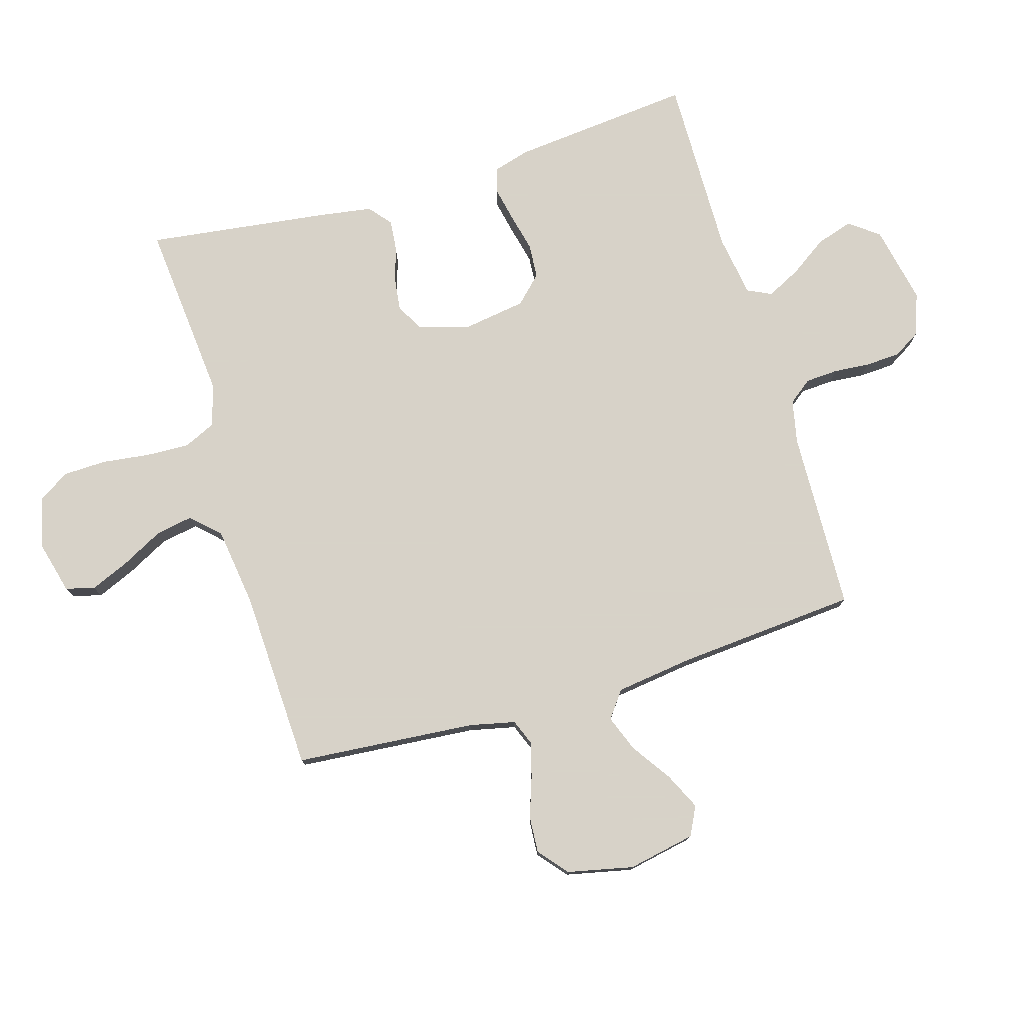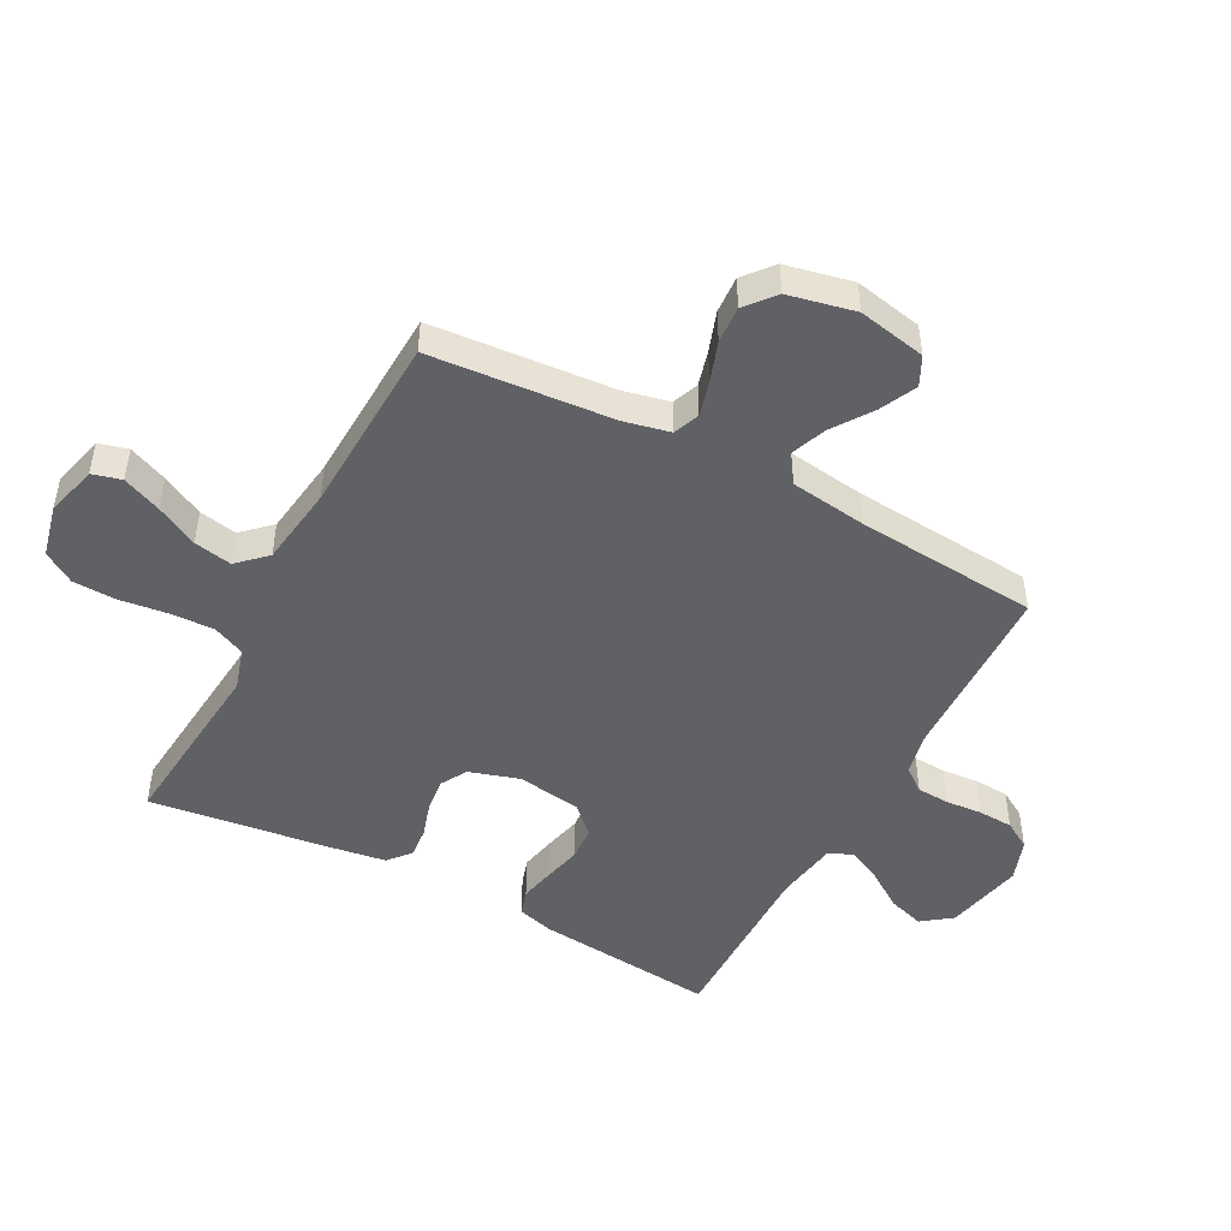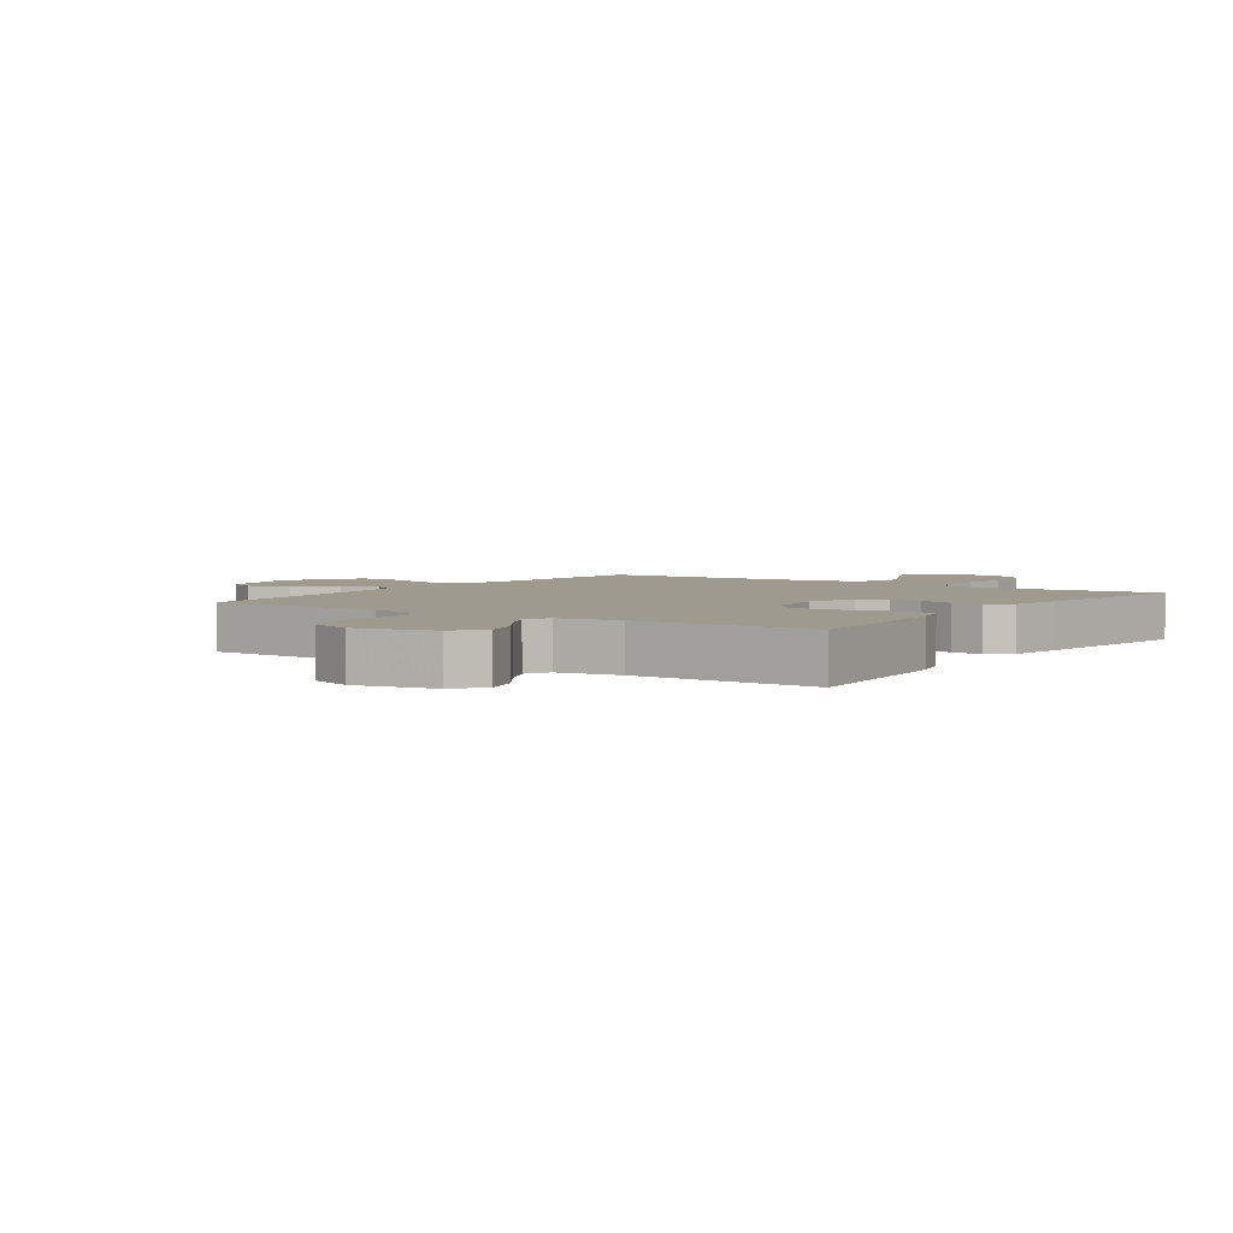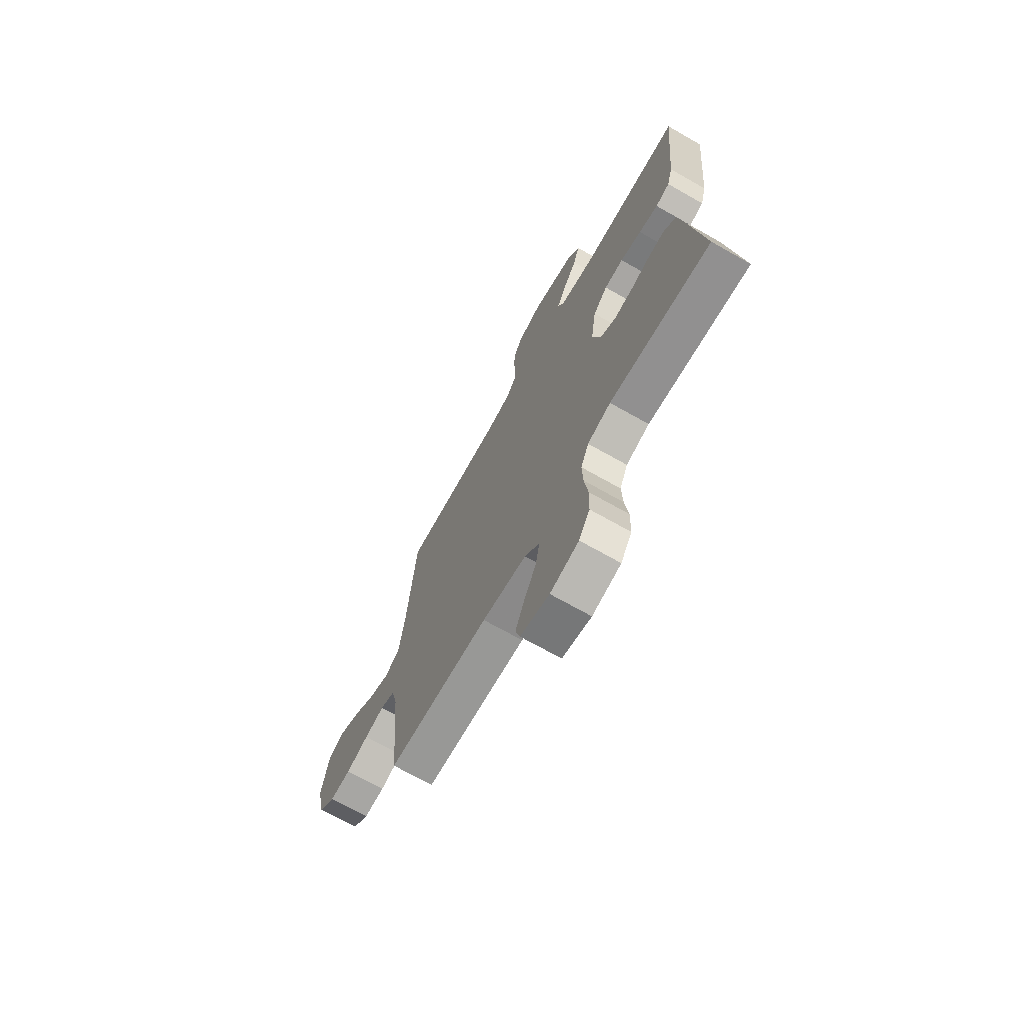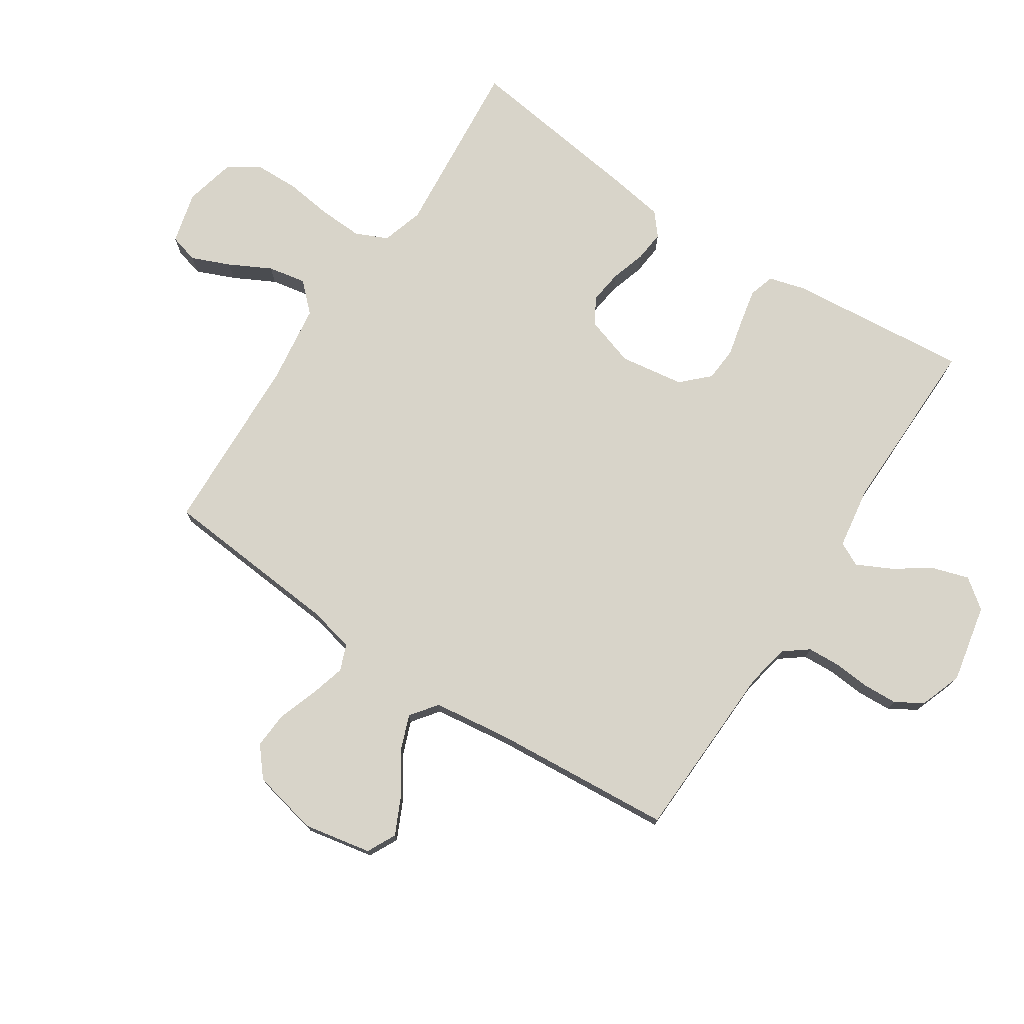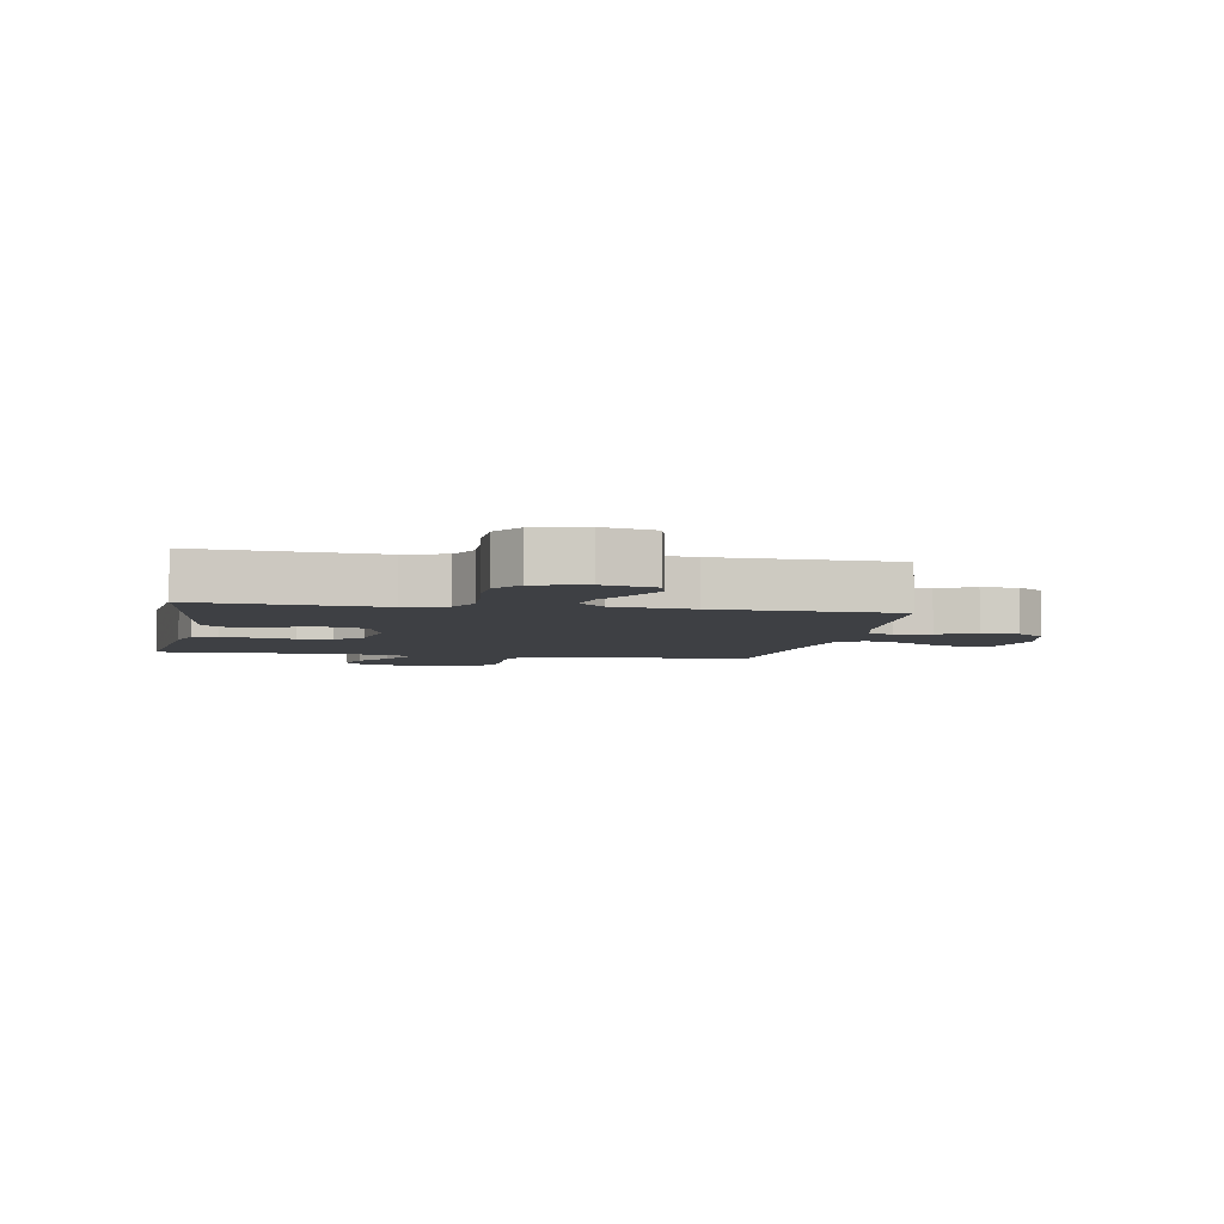
<metadata>
{"format":"obj","ext":"obj","renderer":"f3d","projection":"perspective","resolution":1024,"background":"white","views":[{"elev":77.3,"azim":-106.6,"up":"+Y"},{"elev":-47.9,"azim":-118.1,"up":"+Y"},{"elev":3.6,"azim":34.8,"up":"+Y"},{"elev":-70.6,"azim":60.5,"up":"+Z"},{"elev":75.4,"azim":-56.6,"up":"+Y"},{"elev":-4.6,"azim":169.6,"up":"+Y"}]}
</metadata>
<code>
v -0.5 0.07 -0.5
v -0.525 0.07 -0.2
v -0.542 0.07 -0.124
v -0.585 0.07 -0.107
v -0.643 0.07 -0.123
v -0.709 0.07 -0.146
v -0.77 0.07 -0.15
v -0.818 0.07 -0.11
v -0.842 0.07 0
v -0.82 0.07 0.112
v -0.772 0.07 0.136
v -0.711 0.07 0.107
v -0.645 0.07 0.062
v -0.585 0.07 0.039
v -0.541 0.07 0.072
v -0.524 0.07 0.2
v -0.5 0.07 0.5
v -0.2 0.07 0.51
v -0.128 0.07 0.525
v -0.098 0.07 0.564
v -0.095 0.07 0.618
v -0.1 0.07 0.678
v -0.097 0.07 0.736
v -0.07 0.07 0.781
v 0 0.07 0.806
v 0.13 0.07 0.779
v 0.167 0.07 0.73
v 0.148 0.07 0.67
v 0.106 0.07 0.608
v 0.078 0.07 0.552
v 0.097 0.07 0.512
v 0.2 0.07 0.496
v 0.5 0.07 0.5
v 0.471 0.07 0.2
v 0.454 0.07 0.14
v 0.412 0.07 0.127
v 0.355 0.07 0.139
v 0.292 0.07 0.154
v 0.235 0.07 0.15
v 0.192 0.07 0.106
v 0.176 0.07 0
v 0.202 0.07 -0.083
v 0.246 0.07 -0.108
v 0.301 0.07 -0.101
v 0.359 0.07 -0.083
v 0.41 0.07 -0.078
v 0.447 0.07 -0.109
v 0.461 0.07 -0.2
v 0.5 0.07 -0.5
v 0.2 0.07 -0.473
v 0.131 0.07 -0.494
v 0.107 0.07 -0.547
v 0.11 0.07 -0.619
v 0.12 0.07 -0.698
v 0.118 0.07 -0.77
v 0.085 0.07 -0.822
v 0 0.07 -0.842
v -0.086 0.07 -0.82
v -0.099 0.07 -0.772
v -0.072 0.07 -0.708
v -0.036 0.07 -0.639
v -0.024 0.07 -0.576
v -0.068 0.07 -0.53
v -0.2 0.07 -0.512
v -0.5 0 -0.5
v -0.525 0 -0.2
v -0.542 0 -0.124
v -0.585 0 -0.107
v -0.643 0 -0.123
v -0.709 0 -0.146
v -0.77 0 -0.15
v -0.818 0 -0.11
v -0.842 0 0
v -0.82 0 0.112
v -0.772 0 0.136
v -0.711 0 0.107
v -0.645 0 0.062
v -0.585 0 0.039
v -0.541 0 0.072
v -0.524 0 0.2
v -0.5 0 0.5
v -0.2 0 0.51
v -0.128 0 0.525
v -0.098 0 0.564
v -0.095 0 0.618
v -0.1 0 0.678
v -0.097 0 0.736
v -0.07 0 0.781
v 0 0 0.806
v 0.13 0 0.779
v 0.167 0 0.73
v 0.148 0 0.67
v 0.106 0 0.608
v 0.078 0 0.552
v 0.097 0 0.512
v 0.2 0 0.496
v 0.5 0 0.5
v 0.471 0 0.2
v 0.454 0 0.14
v 0.412 0 0.127
v 0.355 0 0.139
v 0.292 0 0.154
v 0.235 0 0.15
v 0.192 0 0.106
v 0.176 0 0
v 0.202 0 -0.083
v 0.246 0 -0.108
v 0.301 0 -0.101
v 0.359 0 -0.083
v 0.41 0 -0.078
v 0.447 0 -0.109
v 0.461 0 -0.2
v 0.5 0 -0.5
v 0.2 0 -0.473
v 0.131 0 -0.494
v 0.107 0 -0.547
v 0.11 0 -0.619
v 0.12 0 -0.698
v 0.118 0 -0.77
v 0.085 0 -0.822
v 0 0 -0.842
v -0.086 0 -0.82
v -0.099 0 -0.772
v -0.072 0 -0.708
v -0.036 0 -0.639
v -0.024 0 -0.576
v -0.068 0 -0.53
v -0.2 0 -0.512
f 59 60 61
f 58 59 61
f 57 58 61
f 56 57 61
f 55 56 61
f 54 55 61
f 53 54 61
f 52 53 61 62
f 51 52 62 63
f 48 49 50
f 47 48 50
f 46 47 50
f 45 46 50
f 44 45 50
f 51 63 64
f 50 51 64
f 44 50 64
f 43 44 64
f 36 37 38
f 35 36 38
f 34 35 38
f 33 34 38
f 32 33 38
f 31 32 38 39
f 30 31 39 40
f 27 28 29
f 26 27 29
f 25 26 29
f 24 25 29
f 23 24 29
f 22 23 29
f 21 22 29
f 20 21 29 30
f 30 40 41
f 20 30 41
f 19 20 41
f 16 17 18
f 19 41 42
f 18 19 42
f 16 18 42
f 15 16 42
f 11 12 13
f 10 11 13
f 9 10 13
f 8 9 13
f 7 8 13
f 6 7 13
f 5 6 13
f 4 5 13 14
f 64 1 2
f 43 64 2
f 42 43 2
f 15 42 2
f 3 4 14 15
f 2 3 15
f 125 124 123
f 125 123 122
f 125 122 121
f 125 121 120
f 125 120 119
f 125 119 118
f 125 118 117
f 126 125 117 116
f 127 126 116 115
f 114 113 112
f 114 112 111
f 114 111 110
f 114 110 109
f 114 109 108
f 128 127 115
f 128 115 114
f 128 114 108
f 128 108 107
f 102 101 100
f 102 100 99
f 102 99 98
f 102 98 97
f 102 97 96
f 103 102 96 95
f 104 103 95 94
f 93 92 91
f 93 91 90
f 93 90 89
f 93 89 88
f 93 88 87
f 93 87 86
f 93 86 85
f 94 93 85 84
f 105 104 94
f 105 94 84
f 105 84 83
f 82 81 80
f 106 105 83
f 106 83 82
f 106 82 80
f 106 80 79
f 77 76 75
f 77 75 74
f 77 74 73
f 77 73 72
f 77 72 71
f 77 71 70
f 77 70 69
f 78 77 69 68
f 66 65 128
f 66 128 107
f 66 107 106
f 66 106 79
f 79 78 68 67
f 79 67 66
f 1 65 66 2
f 2 66 67 3
f 3 67 68 4
f 4 68 69 5
f 5 69 70 6
f 6 70 71 7
f 7 71 72 8
f 8 72 73 9
f 9 73 74 10
f 10 74 75 11
f 11 75 76 12
f 12 76 77 13
f 13 77 78 14
f 14 78 79 15
f 15 79 80 16
f 16 80 81 17
f 17 81 82 18
f 18 82 83 19
f 19 83 84 20
f 20 84 85 21
f 21 85 86 22
f 22 86 87 23
f 23 87 88 24
f 24 88 89 25
f 25 89 90 26
f 26 90 91 27
f 27 91 92 28
f 28 92 93 29
f 29 93 94 30
f 30 94 95 31
f 31 95 96 32
f 32 96 97 33
f 33 97 98 34
f 34 98 99 35
f 35 99 100 36
f 36 100 101 37
f 37 101 102 38
f 38 102 103 39
f 39 103 104 40
f 40 104 105 41
f 41 105 106 42
f 42 106 107 43
f 43 107 108 44
f 44 108 109 45
f 45 109 110 46
f 46 110 111 47
f 47 111 112 48
f 48 112 113 49
f 49 113 114 50
f 50 114 115 51
f 51 115 116 52
f 52 116 117 53
f 53 117 118 54
f 54 118 119 55
f 55 119 120 56
f 56 120 121 57
f 57 121 122 58
f 58 122 123 59
f 59 123 124 60
f 60 124 125 61
f 61 125 126 62
f 62 126 127 63
f 63 127 128 64
f 64 128 65 1

</code>
